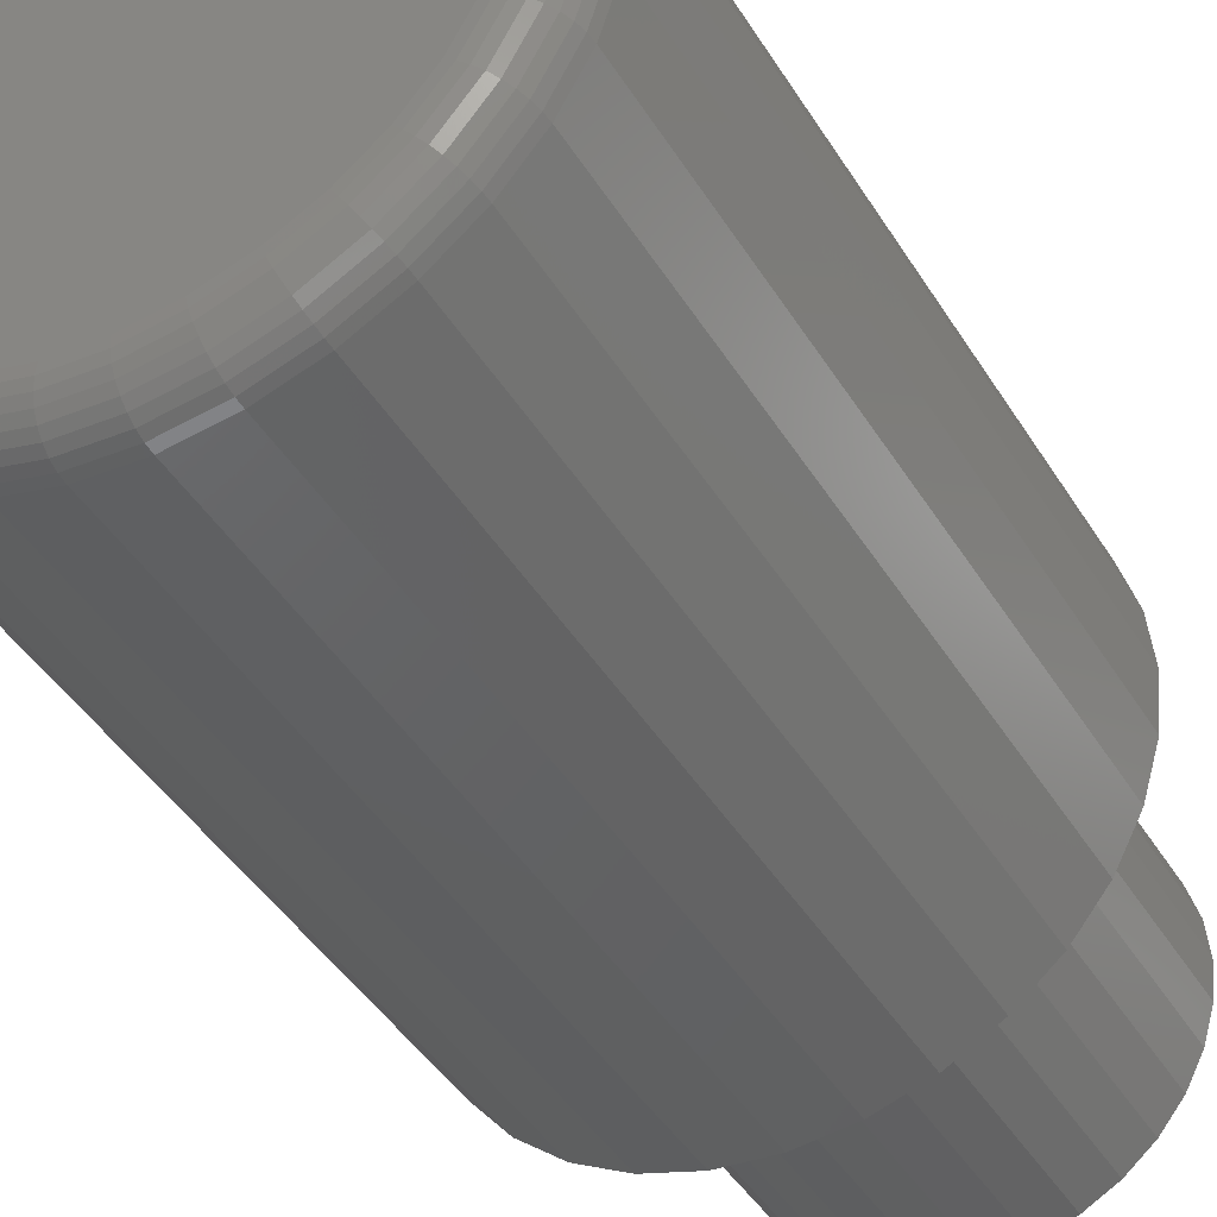
<metadata>
{"format":"stl","ext":"stl","renderer":"f3d","projection":"perspective","resolution":1024,"background":"white","views":[{"elev":-43.5,"azim":29.5,"up":"+Y"}]}
</metadata>
<code>
# stl→obj: 384 verts, 764 faces
v -0.06661 0.1775 0
v -0.09982 0.1597 0
v -0.2324 0.1579 0
v 0.08042 0.1775 0
v 0.04439 0.1884 0
v 0.2049 0.201 0
v 0.006908 0.1921 0
v -0.197 0.201 0
v -0.154 0.2363 0
v -0.1048 0.2626 0
v -0.0515 0.2787 0
v 0.003947 0.2842 0
v 0.05939 0.2787 0
v 0.1127 0.2626 0
v 0.1618 0.2363 0
v -0.03057 0.1884 0
v -0.197 -0.201 0
v -0.2324 -0.1579 0
v -0.09982 -0.1597 0
v -0.06661 -0.1775 0
v -0.03057 -0.1884 0
v 0.006908 -0.1921 0
v -0.154 -0.2363 0
v 0.2049 -0.201 0
v 0.1618 -0.2363 0
v 0.1127 -0.2626 0
v 0.05939 -0.2787 0
v 0.003947 -0.2842 0
v -0.0515 -0.2787 0
v -0.1048 -0.2626 0
v 0.04439 -0.1884 0
v 0.08042 -0.1775 0
v 0.1136 -0.1597 0
v 0.2403 -0.1579 0
v -0.1528 0.1067 0
v -0.2586 0.1088 0
v -0.1289 0.1358 0
v -0.1815 0.03748 0
v -0.2748 0.05545 0
v -0.1706 0.07352 0
v -0.1528 -0.1067 0
v -0.2586 -0.1088 0
v -0.1706 -0.07352 0
v -0.2748 -0.05545 0
v -0.1815 -0.03748 0
v -0.2803 3.48e-17 0
v -0.1852 2.353e-17 0
v -0.1289 -0.1358 0
v 0.1666 0.1067 0
v 0.1427 0.1358 0
v 0.2665 0.1088 0
v 0.1136 0.1597 0
v 0.2403 0.1579 0
v 0.1953 0.03748 0
v 0.1844 0.07352 0
v 0.2827 0.05545 0
v 0.1666 -0.1067 0
v 0.1844 -0.07352 0
v 0.2665 -0.1088 0
v 0.1953 -0.03748 0
v 0.2827 -0.05545 0
v 0.199 0 0
v 0.2882 0 0
v 0.1427 -0.1358 0
v 0.199 0 -0.2969
v 0.1953 -0.03748 -0.2969
v 0.1844 -0.07352 -0.2969
v 0.1666 -0.1067 -0.2969
v 0.1427 -0.1358 -0.2969
v 0.1136 -0.1597 -0.2969
v 0.08042 -0.1775 -0.2969
v 0.04439 -0.1884 -0.2969
v 0.006908 -0.1921 -0.2969
v -0.03057 -0.1884 -0.2969
v -0.06661 -0.1775 -0.2969
v -0.09982 -0.1597 -0.2969
v -0.1289 -0.1358 -0.2969
v -0.1528 -0.1067 -0.2969
v -0.1706 -0.07352 -0.2969
v -0.1815 -0.03748 -0.2969
v -0.1852 2.353e-17 -0.2969
v -0.1815 0.03748 -0.2969
v -0.1706 0.07352 -0.2969
v -0.1528 0.1067 -0.2969
v -0.1289 0.1358 -0.2969
v -0.09982 0.1597 -0.2969
v -0.06661 0.1775 -0.2969
v -0.03057 0.1884 -0.2969
v 0.006908 0.1921 -0.2969
v 0.04439 0.1884 -0.2969
v 0.08042 0.1775 -0.2969
v 0.1136 0.1597 -0.2969
v 0.1427 0.1358 -0.2969
v 0.1666 0.1067 -0.2969
v 0.1844 0.07352 -0.2969
v 0.1953 0.03748 -0.2969
v 0.2882 -3.22e-16 0.7031
v 0.2827 -0.05545 0.7031
v 0.2665 -0.1088 0.7031
v 0.2403 -0.1579 0.7031
v 0.2049 -0.201 0.7031
v 0.1618 -0.2363 0.7031
v 0.1127 -0.2626 0.7031
v 0.05939 -0.2787 0.7031
v 0.003947 -0.2842 0.7031
v -0.0515 -0.2787 0.7031
v -0.1048 -0.2626 0.7031
v -0.154 -0.2363 0.7031
v -0.197 -0.201 0.7031
v -0.2324 -0.1579 0.7031
v -0.2586 -0.1088 0.7031
v -0.2748 -0.05545 0.7031
v -0.2803 3.48e-17 0.7031
v -0.2748 0.05545 0.7031
v -0.2586 0.1088 0.7031
v -0.2324 0.1579 0.7031
v -0.197 0.201 0.7031
v -0.154 0.2363 0.7031
v -0.1048 0.2626 0.7031
v -0.0515 0.2787 0.7031
v 0.003947 0.2842 0.7031
v 0.05939 0.2787 0.7031
v 0.1127 0.2626 0.7031
v 0.1618 0.2363 0.7031
v 0.2049 0.201 0.7031
v 0.2403 0.1579 0.7031
v 0.2665 0.1088 0.7031
v 0.2827 0.05545 0.7031
v -0.04235 0.2328 0.75
v 0.05025 0.2328 0.75
v 0.003947 0.2373 0.75
v -0.08688 0.2193 0.75
v 0.09477 0.2193 0.75
v 0.09477 -0.2193 0.75
v -0.04235 -0.2328 0.75
v 0.05025 -0.2328 0.75
v 0.003947 -0.2373 0.75
v 0.1358 0.1973 0.75
v -0.1279 0.1973 0.75
v 0.1718 0.1678 0.75
v -0.1639 0.1678 0.75
v 0.2013 0.1319 0.75
v -0.1934 0.1319 0.75
v 0.2232 0.09082 0.75
v -0.2153 0.09082 0.75
v 0.2367 0.0463 0.75
v -0.2288 0.0463 0.75
v 0.2413 -6.504e-17 0.75
v -0.2334 -8.325e-17 0.75
v 0.2367 -0.0463 0.75
v -0.2288 -0.0463 0.75
v 0.2232 -0.09082 0.75
v -0.2153 -0.09082 0.75
v 0.2013 -0.1319 0.75
v -0.1934 -0.1319 0.75
v 0.1718 -0.1678 0.75
v -0.1639 -0.1678 0.75
v 0.1358 -0.1973 0.75
v -0.1279 -0.1973 0.75
v -0.08688 -0.2193 0.75
v 0.2504 -1.388e-17 0.7491
v 0.2457 -0.04809 0.7491
v 0.2592 0 0.7464
v 0.2543 -0.0498 0.7464
v 0.2673 -1.388e-17 0.7421
v 0.2623 -0.05138 0.7421
v 0.2744 0 0.7363
v 0.2692 -0.05277 0.7363
v 0.2803 0 0.7292
v 0.2749 -0.05391 0.7292
v 0.2846 0 0.7211
v 0.2792 -0.05475 0.7211
v 0.2873 0 0.7123
v 0.2818 -0.05527 0.7123
v -0.2378 -0.04809 0.7491
v -0.2425 -4.163e-17 0.7491
v -0.2464 -0.0498 0.7464
v -0.2513 -4.163e-17 0.7464
v -0.2544 -0.05138 0.7421
v -0.2594 -2.776e-17 0.7421
v -0.2613 -0.05277 0.7363
v -0.2665 -4.163e-17 0.7363
v -0.2671 -0.05391 0.7292
v -0.2724 -2.776e-17 0.7292
v -0.2713 -0.05475 0.7211
v -0.2767 -4.163e-17 0.7211
v -0.2739 -0.05527 0.7123
v -0.2794 -2.776e-17 0.7123
v -0.2238 -0.09432 0.7491
v -0.2319 -0.09769 0.7464
v -0.2394 -0.1008 0.7421
v -0.2459 -0.1035 0.7363
v -0.2513 -0.1057 0.7292
v -0.2553 -0.1074 0.7211
v -0.2578 -0.1084 0.7123
v -0.201 -0.1369 0.7491
v -0.2083 -0.1418 0.7464
v -0.215 -0.1463 0.7421
v -0.2209 -0.1503 0.7363
v -0.2258 -0.1535 0.7292
v -0.2294 -0.1559 0.7211
v -0.2316 -0.1574 0.7123
v -0.1703 -0.1743 0.7491
v -0.1766 -0.1805 0.7464
v -0.1823 -0.1862 0.7421
v -0.1873 -0.1913 0.7363
v -0.1914 -0.1954 0.7292
v -0.1945 -0.1984 0.7211
v -0.1964 -0.2003 0.7123
v -0.133 -0.2049 0.7491
v -0.1379 -0.2123 0.7464
v -0.1424 -0.219 0.7421
v -0.1463 -0.2249 0.7363
v -0.1496 -0.2297 0.7292
v -0.152 -0.2333 0.7211
v -0.1535 -0.2356 0.7123
v -0.09038 -0.2277 0.7491
v -0.09374 -0.2358 0.7464
v -0.09684 -0.2433 0.7421
v -0.09956 -0.2499 0.7363
v -0.1018 -0.2553 0.7292
v -0.1034 -0.2593 0.7211
v -0.1045 -0.2617 0.7123
v -0.04414 -0.2417 0.7491
v -0.04585 -0.2504 0.7464
v -0.04744 -0.2583 0.7421
v -0.04882 -0.2653 0.7363
v -0.04996 -0.271 0.7292
v -0.0508 -0.2752 0.7211
v -0.05132 -0.2779 0.7123
v 0.003947 -0.2465 0.7491
v 0.003947 -0.2553 0.7464
v 0.003947 -0.2634 0.7421
v 0.003947 -0.2705 0.7363
v 0.003947 -0.2763 0.7292
v 0.003947 -0.2806 0.7211
v 0.003947 -0.2833 0.7123
v 0.05203 -0.2417 0.7491
v 0.05375 -0.2504 0.7464
v 0.05533 -0.2583 0.7421
v 0.05672 -0.2653 0.7363
v 0.05785 -0.271 0.7292
v 0.0587 -0.2752 0.7211
v 0.05922 -0.2779 0.7123
v 0.09827 -0.2277 0.7491
v 0.1016 -0.2358 0.7464
v 0.1047 -0.2433 0.7421
v 0.1075 -0.2499 0.7363
v 0.1097 -0.2553 0.7292
v 0.1113 -0.2593 0.7211
v 0.1124 -0.2617 0.7123
v 0.1409 -0.2049 0.7491
v 0.1458 -0.2123 0.7464
v 0.1503 -0.219 0.7421
v 0.1542 -0.2249 0.7363
v 0.1575 -0.2297 0.7292
v 0.1599 -0.2333 0.7211
v 0.1613 -0.2356 0.7123
v 0.1782 -0.1743 0.7491
v 0.1845 -0.1805 0.7464
v 0.1902 -0.1862 0.7421
v 0.1952 -0.1913 0.7363
v 0.1993 -0.1954 0.7292
v 0.2024 -0.1984 0.7211
v 0.2043 -0.2003 0.7123
v 0.2089 -0.1369 0.7491
v 0.2162 -0.1418 0.7464
v 0.2229 -0.1463 0.7421
v 0.2288 -0.1503 0.7363
v 0.2337 -0.1535 0.7292
v 0.2373 -0.1559 0.7211
v 0.2395 -0.1574 0.7123
v 0.2317 -0.09432 0.7491
v 0.2398 -0.09769 0.7464
v 0.2473 -0.1008 0.7421
v 0.2538 -0.1035 0.7363
v 0.2592 -0.1057 0.7292
v 0.2632 -0.1074 0.7211
v 0.2657 -0.1084 0.7123
v -0.2378 0.04809 0.7491
v -0.2464 0.0498 0.7464
v -0.2544 0.05138 0.7421
v -0.2613 0.05277 0.7363
v -0.2671 0.05391 0.7292
v -0.2713 0.05475 0.7211
v -0.2739 0.05527 0.7123
v 0.2457 0.04809 0.7491
v 0.2543 0.0498 0.7464
v 0.2623 0.05138 0.7421
v 0.2692 0.05277 0.7363
v 0.2749 0.05391 0.7292
v 0.2792 0.05475 0.7211
v 0.2818 0.05527 0.7123
v 0.2317 0.09432 0.7491
v 0.2398 0.09769 0.7464
v 0.2473 0.1008 0.7421
v 0.2538 0.1035 0.7363
v 0.2592 0.1057 0.7292
v 0.2632 0.1074 0.7211
v 0.2657 0.1084 0.7123
v 0.2089 0.1369 0.7491
v 0.2162 0.1418 0.7464
v 0.2229 0.1463 0.7421
v 0.2288 0.1503 0.7363
v 0.2337 0.1535 0.7292
v 0.2373 0.1559 0.7211
v 0.2395 0.1574 0.7123
v 0.1782 0.1743 0.7491
v 0.1845 0.1805 0.7464
v 0.1902 0.1862 0.7421
v 0.1952 0.1913 0.7363
v 0.1993 0.1954 0.7292
v 0.2024 0.1984 0.7211
v 0.2043 0.2003 0.7123
v 0.1409 0.2049 0.7491
v 0.1458 0.2123 0.7464
v 0.1503 0.219 0.7421
v 0.1542 0.2249 0.7363
v 0.1575 0.2297 0.7292
v 0.1599 0.2333 0.7211
v 0.1613 0.2356 0.7123
v 0.09827 0.2277 0.7491
v 0.1016 0.2358 0.7464
v 0.1047 0.2433 0.7421
v 0.1075 0.2499 0.7363
v 0.1097 0.2553 0.7292
v 0.1113 0.2593 0.7211
v 0.1124 0.2617 0.7123
v 0.05203 0.2417 0.7491
v 0.05375 0.2504 0.7464
v 0.05533 0.2583 0.7421
v 0.05672 0.2653 0.7363
v 0.05785 0.271 0.7292
v 0.0587 0.2752 0.7211
v 0.05922 0.2779 0.7123
v 0.003947 0.2465 0.7491
v 0.003947 0.2553 0.7464
v 0.003947 0.2634 0.7421
v 0.003947 0.2705 0.7363
v 0.003947 0.2763 0.7292
v 0.003947 0.2806 0.7211
v 0.003947 0.2833 0.7123
v -0.04414 0.2417 0.7491
v -0.04585 0.2504 0.7464
v -0.04744 0.2583 0.7421
v -0.04882 0.2653 0.7363
v -0.04996 0.271 0.7292
v -0.0508 0.2752 0.7211
v -0.05132 0.2779 0.7123
v -0.09038 0.2277 0.7491
v -0.09374 0.2358 0.7464
v -0.09684 0.2433 0.7421
v -0.09956 0.2499 0.7363
v -0.1018 0.2553 0.7292
v -0.1034 0.2593 0.7211
v -0.1045 0.2617 0.7123
v -0.133 0.2049 0.7491
v -0.1379 0.2123 0.7464
v -0.1424 0.219 0.7421
v -0.1463 0.2249 0.7363
v -0.1496 0.2297 0.7292
v -0.152 0.2333 0.7211
v -0.1535 0.2356 0.7123
v -0.1703 0.1743 0.7491
v -0.1766 0.1805 0.7464
v -0.1823 0.1862 0.7421
v -0.1873 0.1913 0.7363
v -0.1914 0.1954 0.7292
v -0.1945 0.1984 0.7211
v -0.1964 0.2003 0.7123
v -0.201 0.1369 0.7491
v -0.2083 0.1418 0.7464
v -0.215 0.1463 0.7421
v -0.2209 0.1503 0.7363
v -0.2258 0.1535 0.7292
v -0.2294 0.1559 0.7211
v -0.2316 0.1574 0.7123
v -0.2238 0.09432 0.7491
v -0.2319 0.09769 0.7464
v -0.2394 0.1008 0.7421
v -0.2459 0.1035 0.7363
v -0.2513 0.1057 0.7292
v -0.2553 0.1074 0.7211
v -0.2578 0.1084 0.7123
f 1 2 3
f 4 5 6
f 7 8 9
f 7 9 10
f 7 10 11
f 7 11 12
f 7 12 13
f 7 13 14
f 7 14 15
f 7 15 6
f 7 6 5
f 8 7 16
f 8 16 1
f 8 1 3
f 17 18 19
f 17 19 20
f 17 20 21
f 17 21 22
f 17 22 23
f 22 24 25
f 22 25 26
f 22 26 27
f 22 27 28
f 22 28 29
f 22 29 30
f 22 30 23
f 24 22 31
f 24 31 32
f 24 32 33
f 24 33 34
f 35 36 37
f 37 36 3
f 37 3 2
f 38 39 40
f 40 39 36
f 40 36 35
f 41 42 43
f 43 42 44
f 43 44 45
f 45 44 46
f 45 46 47
f 47 46 39
f 47 39 38
f 19 18 48
f 48 18 42
f 48 42 41
f 49 50 51
f 51 50 52
f 51 52 53
f 53 52 4
f 53 4 6
f 54 55 56
f 56 55 49
f 56 49 51
f 57 58 59
f 59 58 60
f 59 60 61
f 61 60 62
f 61 62 63
f 63 62 54
f 63 54 56
f 33 64 34
f 34 64 57
f 34 57 59
f 65 62 66
f 66 62 60
f 66 60 67
f 67 60 58
f 67 58 68
f 68 58 57
f 68 57 69
f 69 57 64
f 69 64 70
f 70 64 33
f 70 33 71
f 71 33 32
f 71 32 72
f 72 32 31
f 72 31 73
f 73 31 22
f 73 22 74
f 74 22 21
f 74 21 75
f 75 21 20
f 75 20 76
f 76 20 19
f 76 19 77
f 77 19 48
f 77 48 78
f 78 48 41
f 78 41 79
f 79 41 43
f 79 43 80
f 80 43 45
f 80 45 81
f 81 45 47
f 81 47 82
f 82 47 38
f 82 38 83
f 83 38 40
f 83 40 84
f 84 40 35
f 84 35 85
f 85 35 37
f 85 37 86
f 86 37 2
f 86 2 87
f 87 2 1
f 87 1 88
f 88 1 16
f 88 16 89
f 89 16 7
f 89 7 90
f 90 7 5
f 90 5 91
f 91 5 4
f 91 4 92
f 92 4 52
f 92 52 93
f 93 52 50
f 93 50 94
f 94 50 49
f 94 49 95
f 95 49 55
f 95 55 96
f 96 55 54
f 96 54 65
f 65 54 62
f 89 90 88
f 87 88 90
f 91 87 90
f 72 74 71
f 73 74 72
f 74 75 71
f 71 75 76
f 71 76 70
f 70 76 77
f 70 77 69
f 69 77 78
f 69 78 68
f 68 78 79
f 68 79 67
f 67 79 80
f 67 80 66
f 66 80 81
f 66 81 65
f 65 81 82
f 65 82 96
f 96 82 83
f 96 83 95
f 95 83 84
f 95 84 94
f 94 84 85
f 94 85 93
f 93 85 86
f 93 86 92
f 92 86 87
f 92 87 91
f 63 97 61
f 61 97 98
f 61 98 59
f 59 98 99
f 59 99 34
f 34 99 100
f 34 100 24
f 24 100 101
f 24 101 25
f 25 101 102
f 25 102 26
f 26 102 103
f 26 103 27
f 27 103 104
f 27 104 28
f 28 104 105
f 28 105 29
f 29 105 106
f 29 106 30
f 30 106 107
f 30 107 23
f 23 107 108
f 23 108 17
f 17 108 109
f 17 109 18
f 18 109 110
f 18 110 42
f 42 110 111
f 42 111 44
f 44 111 112
f 44 112 46
f 46 112 113
f 46 113 39
f 39 113 114
f 39 114 36
f 36 114 115
f 36 115 3
f 3 115 116
f 3 116 8
f 8 116 117
f 8 117 9
f 9 117 118
f 9 118 10
f 10 118 119
f 10 119 11
f 11 119 120
f 11 120 12
f 12 120 121
f 12 121 13
f 13 121 122
f 13 122 14
f 14 122 123
f 14 123 15
f 15 123 124
f 15 124 6
f 6 124 125
f 6 125 53
f 53 125 126
f 53 126 51
f 51 126 127
f 51 127 56
f 56 127 128
f 56 128 63
f 63 128 97
f 129 130 131
f 130 129 132
f 130 132 133
f 134 135 136
f 136 135 137
f 133 132 138
f 138 132 139
f 138 139 140
f 140 139 141
f 140 141 142
f 142 141 143
f 142 143 144
f 144 143 145
f 144 145 146
f 146 145 147
f 146 147 148
f 148 147 149
f 148 149 150
f 150 149 151
f 150 151 152
f 152 151 153
f 152 153 154
f 154 153 155
f 154 155 156
f 156 155 157
f 156 157 158
f 158 157 159
f 158 159 134
f 134 159 160
f 134 160 135
f 148 150 161
f 161 150 162
f 161 162 163
f 163 162 164
f 163 164 165
f 165 164 166
f 165 166 167
f 167 166 168
f 167 168 169
f 169 168 170
f 169 170 171
f 171 170 172
f 171 172 173
f 173 172 174
f 173 174 97
f 97 174 98
f 151 149 175
f 175 149 176
f 175 176 177
f 177 176 178
f 177 178 179
f 179 178 180
f 179 180 181
f 181 180 182
f 181 182 183
f 183 182 184
f 183 184 185
f 185 184 186
f 185 186 187
f 187 186 188
f 187 188 112
f 112 188 113
f 153 151 189
f 189 151 175
f 189 175 190
f 190 175 177
f 190 177 191
f 191 177 179
f 191 179 192
f 192 179 181
f 192 181 193
f 193 181 183
f 193 183 194
f 194 183 185
f 194 185 195
f 195 185 187
f 195 187 111
f 111 187 112
f 155 153 196
f 196 153 189
f 196 189 197
f 197 189 190
f 197 190 198
f 198 190 191
f 198 191 199
f 199 191 192
f 199 192 200
f 200 192 193
f 200 193 201
f 201 193 194
f 201 194 202
f 202 194 195
f 202 195 110
f 110 195 111
f 157 155 203
f 203 155 196
f 203 196 204
f 204 196 197
f 204 197 205
f 205 197 198
f 205 198 206
f 206 198 199
f 206 199 207
f 207 199 200
f 207 200 208
f 208 200 201
f 208 201 209
f 209 201 202
f 209 202 109
f 109 202 110
f 159 157 210
f 210 157 203
f 210 203 211
f 211 203 204
f 211 204 212
f 212 204 205
f 212 205 213
f 213 205 206
f 213 206 214
f 214 206 207
f 214 207 215
f 215 207 208
f 215 208 216
f 216 208 209
f 216 209 108
f 108 209 109
f 160 159 217
f 217 159 210
f 217 210 218
f 218 210 211
f 218 211 219
f 219 211 212
f 219 212 220
f 220 212 213
f 220 213 221
f 221 213 214
f 221 214 222
f 222 214 215
f 222 215 223
f 223 215 216
f 223 216 107
f 107 216 108
f 135 160 224
f 224 160 217
f 224 217 225
f 225 217 218
f 225 218 226
f 226 218 219
f 226 219 227
f 227 219 220
f 227 220 228
f 228 220 221
f 228 221 229
f 229 221 222
f 229 222 230
f 230 222 223
f 230 223 106
f 106 223 107
f 137 135 231
f 231 135 224
f 231 224 232
f 232 224 225
f 232 225 233
f 233 225 226
f 233 226 234
f 234 226 227
f 234 227 235
f 235 227 228
f 235 228 236
f 236 228 229
f 236 229 237
f 237 229 230
f 237 230 105
f 105 230 106
f 136 137 238
f 238 137 231
f 238 231 239
f 239 231 232
f 239 232 240
f 240 232 233
f 240 233 241
f 241 233 234
f 241 234 242
f 242 234 235
f 242 235 243
f 243 235 236
f 243 236 244
f 244 236 237
f 244 237 104
f 104 237 105
f 134 136 245
f 245 136 238
f 245 238 246
f 246 238 239
f 246 239 247
f 247 239 240
f 247 240 248
f 248 240 241
f 248 241 249
f 249 241 242
f 249 242 250
f 250 242 243
f 250 243 251
f 251 243 244
f 251 244 103
f 103 244 104
f 158 134 252
f 252 134 245
f 252 245 253
f 253 245 246
f 253 246 254
f 254 246 247
f 254 247 255
f 255 247 248
f 255 248 256
f 256 248 249
f 256 249 257
f 257 249 250
f 257 250 258
f 258 250 251
f 258 251 102
f 102 251 103
f 156 158 259
f 259 158 252
f 259 252 260
f 260 252 253
f 260 253 261
f 261 253 254
f 261 254 262
f 262 254 255
f 262 255 263
f 263 255 256
f 263 256 264
f 264 256 257
f 264 257 265
f 265 257 258
f 265 258 101
f 101 258 102
f 154 156 266
f 266 156 259
f 266 259 267
f 267 259 260
f 267 260 268
f 268 260 261
f 268 261 269
f 269 261 262
f 269 262 270
f 270 262 263
f 270 263 271
f 271 263 264
f 271 264 272
f 272 264 265
f 272 265 100
f 100 265 101
f 152 154 273
f 273 154 266
f 273 266 274
f 274 266 267
f 274 267 275
f 275 267 268
f 275 268 276
f 276 268 269
f 276 269 277
f 277 269 270
f 277 270 278
f 278 270 271
f 278 271 279
f 279 271 272
f 279 272 99
f 99 272 100
f 150 152 162
f 162 152 273
f 162 273 164
f 164 273 274
f 164 274 166
f 166 274 275
f 166 275 168
f 168 275 276
f 168 276 170
f 170 276 277
f 170 277 172
f 172 277 278
f 172 278 174
f 174 278 279
f 174 279 98
f 98 279 99
f 149 147 176
f 176 147 280
f 176 280 178
f 178 280 281
f 178 281 180
f 180 281 282
f 180 282 182
f 182 282 283
f 182 283 184
f 184 283 284
f 184 284 186
f 186 284 285
f 186 285 188
f 188 285 286
f 188 286 113
f 113 286 114
f 146 148 287
f 287 148 161
f 287 161 288
f 288 161 163
f 288 163 289
f 289 163 165
f 289 165 290
f 290 165 167
f 290 167 291
f 291 167 169
f 291 169 292
f 292 169 171
f 292 171 293
f 293 171 173
f 293 173 128
f 128 173 97
f 144 146 294
f 294 146 287
f 294 287 295
f 295 287 288
f 295 288 296
f 296 288 289
f 296 289 297
f 297 289 290
f 297 290 298
f 298 290 291
f 298 291 299
f 299 291 292
f 299 292 300
f 300 292 293
f 300 293 127
f 127 293 128
f 142 144 301
f 301 144 294
f 301 294 302
f 302 294 295
f 302 295 303
f 303 295 296
f 303 296 304
f 304 296 297
f 304 297 305
f 305 297 298
f 305 298 306
f 306 298 299
f 306 299 307
f 307 299 300
f 307 300 126
f 126 300 127
f 140 142 308
f 308 142 301
f 308 301 309
f 309 301 302
f 309 302 310
f 310 302 303
f 310 303 311
f 311 303 304
f 311 304 312
f 312 304 305
f 312 305 313
f 313 305 306
f 313 306 314
f 314 306 307
f 314 307 125
f 125 307 126
f 138 140 315
f 315 140 308
f 315 308 316
f 316 308 309
f 316 309 317
f 317 309 310
f 317 310 318
f 318 310 311
f 318 311 319
f 319 311 312
f 319 312 320
f 320 312 313
f 320 313 321
f 321 313 314
f 321 314 124
f 124 314 125
f 133 138 322
f 322 138 315
f 322 315 323
f 323 315 316
f 323 316 324
f 324 316 317
f 324 317 325
f 325 317 318
f 325 318 326
f 326 318 319
f 326 319 327
f 327 319 320
f 327 320 328
f 328 320 321
f 328 321 123
f 123 321 124
f 130 133 329
f 329 133 322
f 329 322 330
f 330 322 323
f 330 323 331
f 331 323 324
f 331 324 332
f 332 324 325
f 332 325 333
f 333 325 326
f 333 326 334
f 334 326 327
f 334 327 335
f 335 327 328
f 335 328 122
f 122 328 123
f 131 130 336
f 336 130 329
f 336 329 337
f 337 329 330
f 337 330 338
f 338 330 331
f 338 331 339
f 339 331 332
f 339 332 340
f 340 332 333
f 340 333 341
f 341 333 334
f 341 334 342
f 342 334 335
f 342 335 121
f 121 335 122
f 129 131 343
f 343 131 336
f 343 336 344
f 344 336 337
f 344 337 345
f 345 337 338
f 345 338 346
f 346 338 339
f 346 339 347
f 347 339 340
f 347 340 348
f 348 340 341
f 348 341 349
f 349 341 342
f 349 342 120
f 120 342 121
f 132 129 350
f 350 129 343
f 350 343 351
f 351 343 344
f 351 344 352
f 352 344 345
f 352 345 353
f 353 345 346
f 353 346 354
f 354 346 347
f 354 347 355
f 355 347 348
f 355 348 356
f 356 348 349
f 356 349 119
f 119 349 120
f 139 132 357
f 357 132 350
f 357 350 358
f 358 350 351
f 358 351 359
f 359 351 352
f 359 352 360
f 360 352 353
f 360 353 361
f 361 353 354
f 361 354 362
f 362 354 355
f 362 355 363
f 363 355 356
f 363 356 118
f 118 356 119
f 141 139 364
f 364 139 357
f 364 357 365
f 365 357 358
f 365 358 366
f 366 358 359
f 366 359 367
f 367 359 360
f 367 360 368
f 368 360 361
f 368 361 369
f 369 361 362
f 369 362 370
f 370 362 363
f 370 363 117
f 117 363 118
f 143 141 371
f 371 141 364
f 371 364 372
f 372 364 365
f 372 365 373
f 373 365 366
f 373 366 374
f 374 366 367
f 374 367 375
f 375 367 368
f 375 368 376
f 376 368 369
f 376 369 377
f 377 369 370
f 377 370 116
f 116 370 117
f 145 143 378
f 378 143 371
f 378 371 379
f 379 371 372
f 379 372 380
f 380 372 373
f 380 373 381
f 381 373 374
f 381 374 382
f 382 374 375
f 382 375 383
f 383 375 376
f 383 376 384
f 384 376 377
f 384 377 115
f 115 377 116
f 147 145 280
f 280 145 378
f 280 378 281
f 281 378 379
f 281 379 282
f 282 379 380
f 282 380 283
f 283 380 381
f 283 381 284
f 284 381 382
f 284 382 285
f 285 382 383
f 285 383 286
f 286 383 384
f 286 384 114
f 114 384 115

</code>
